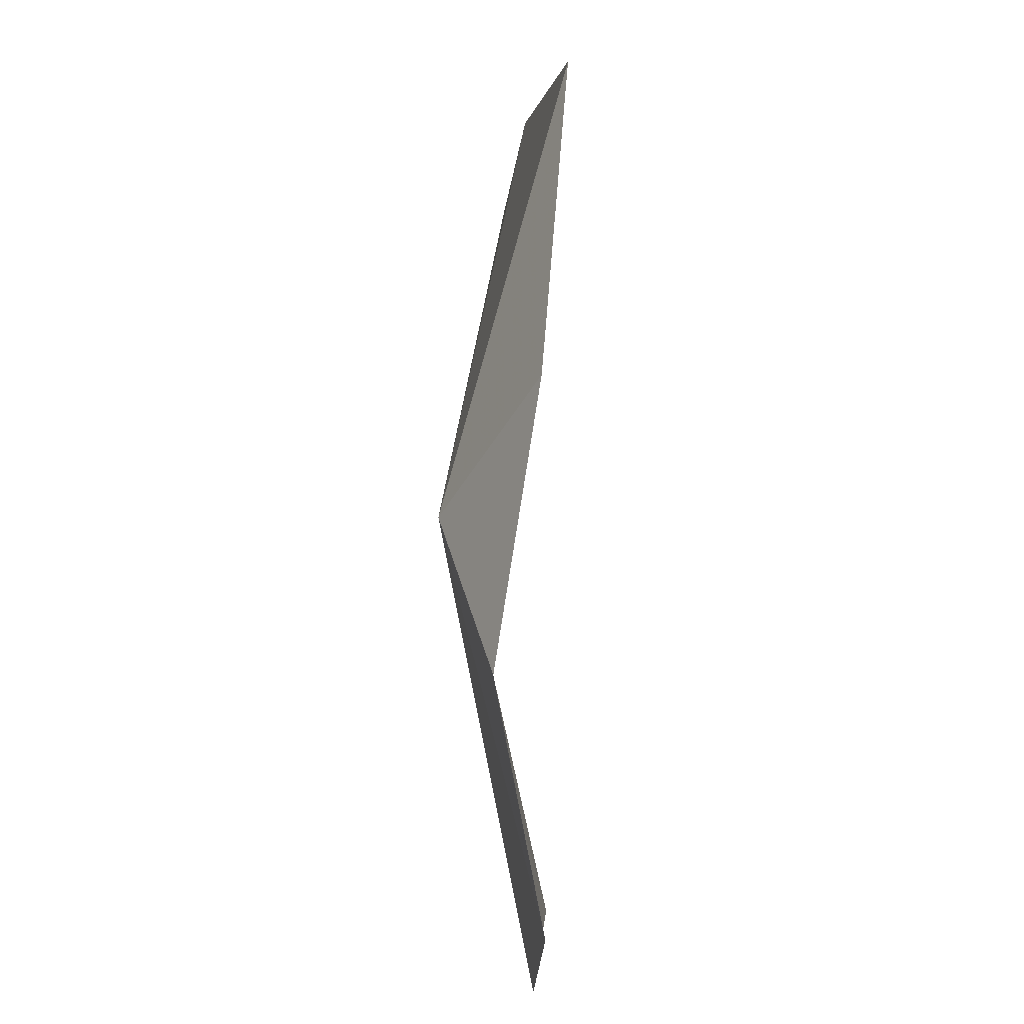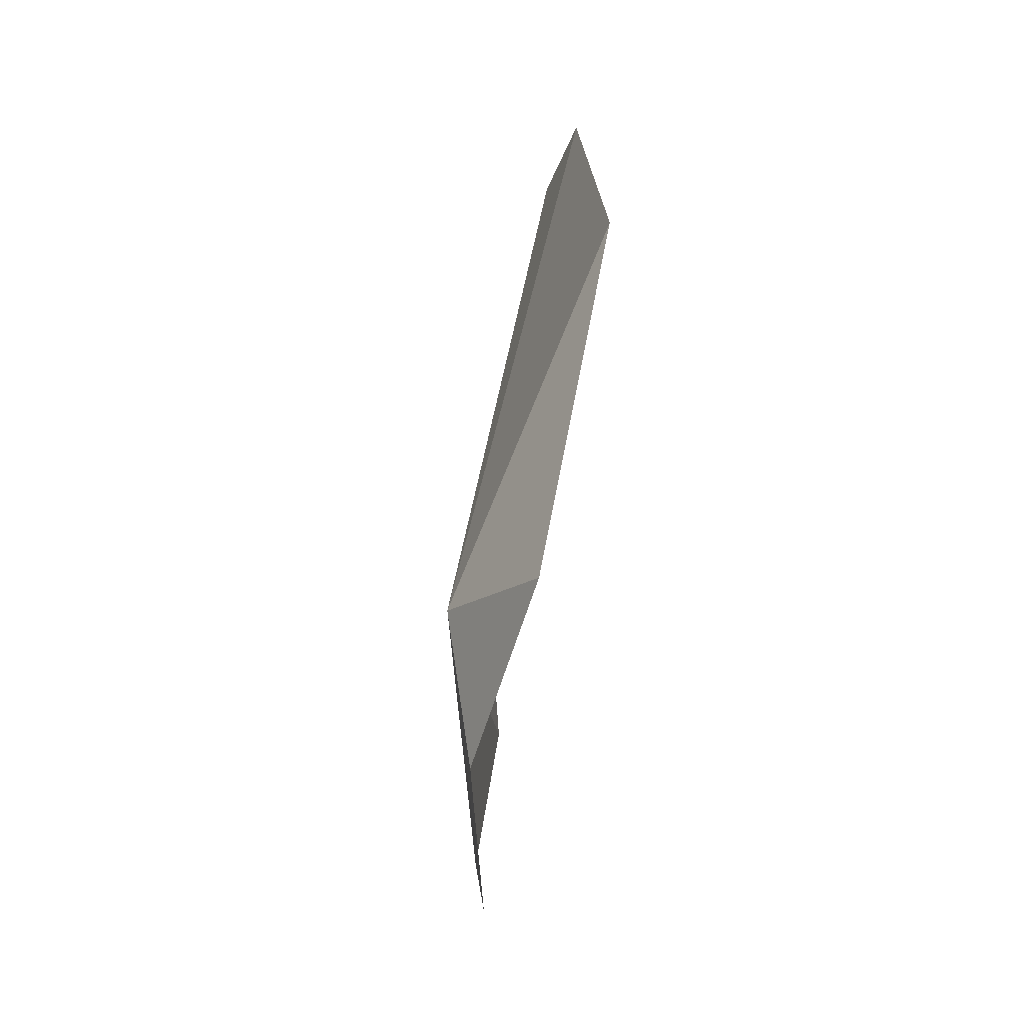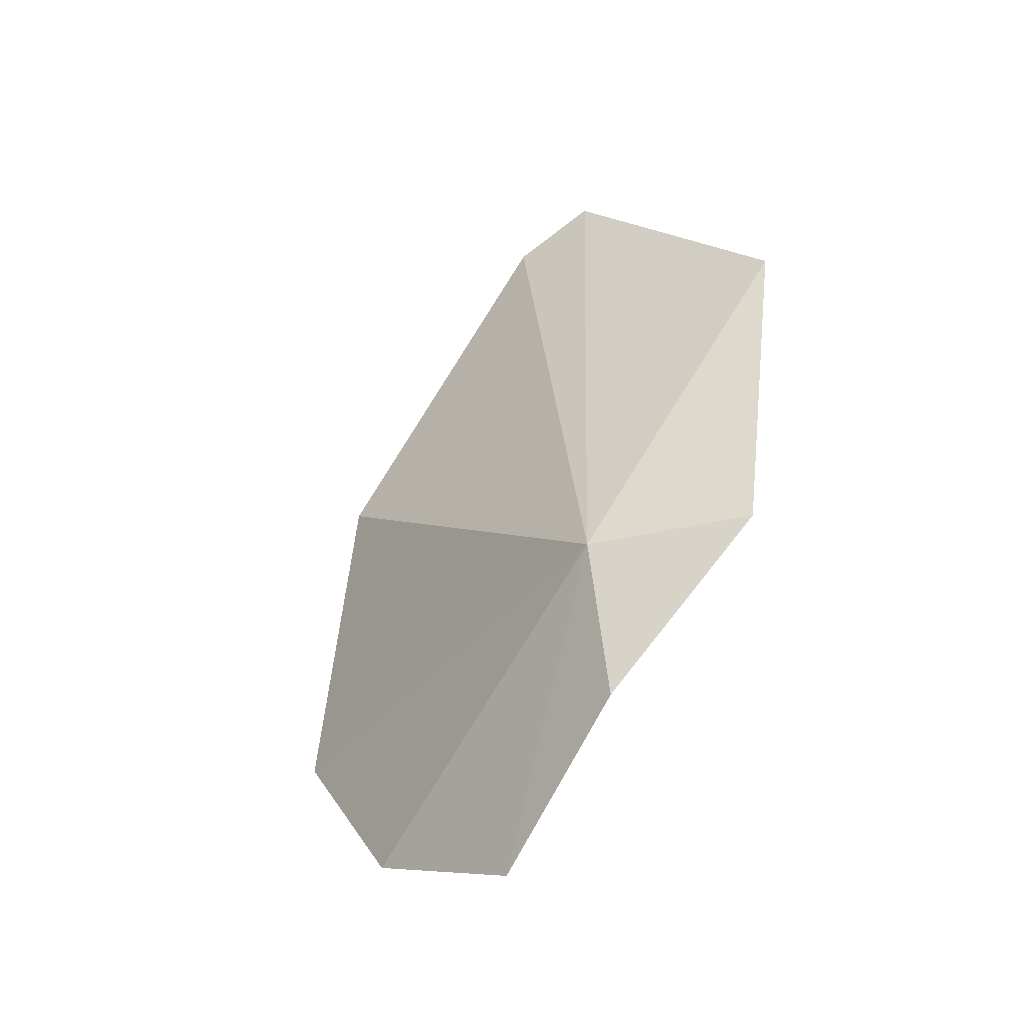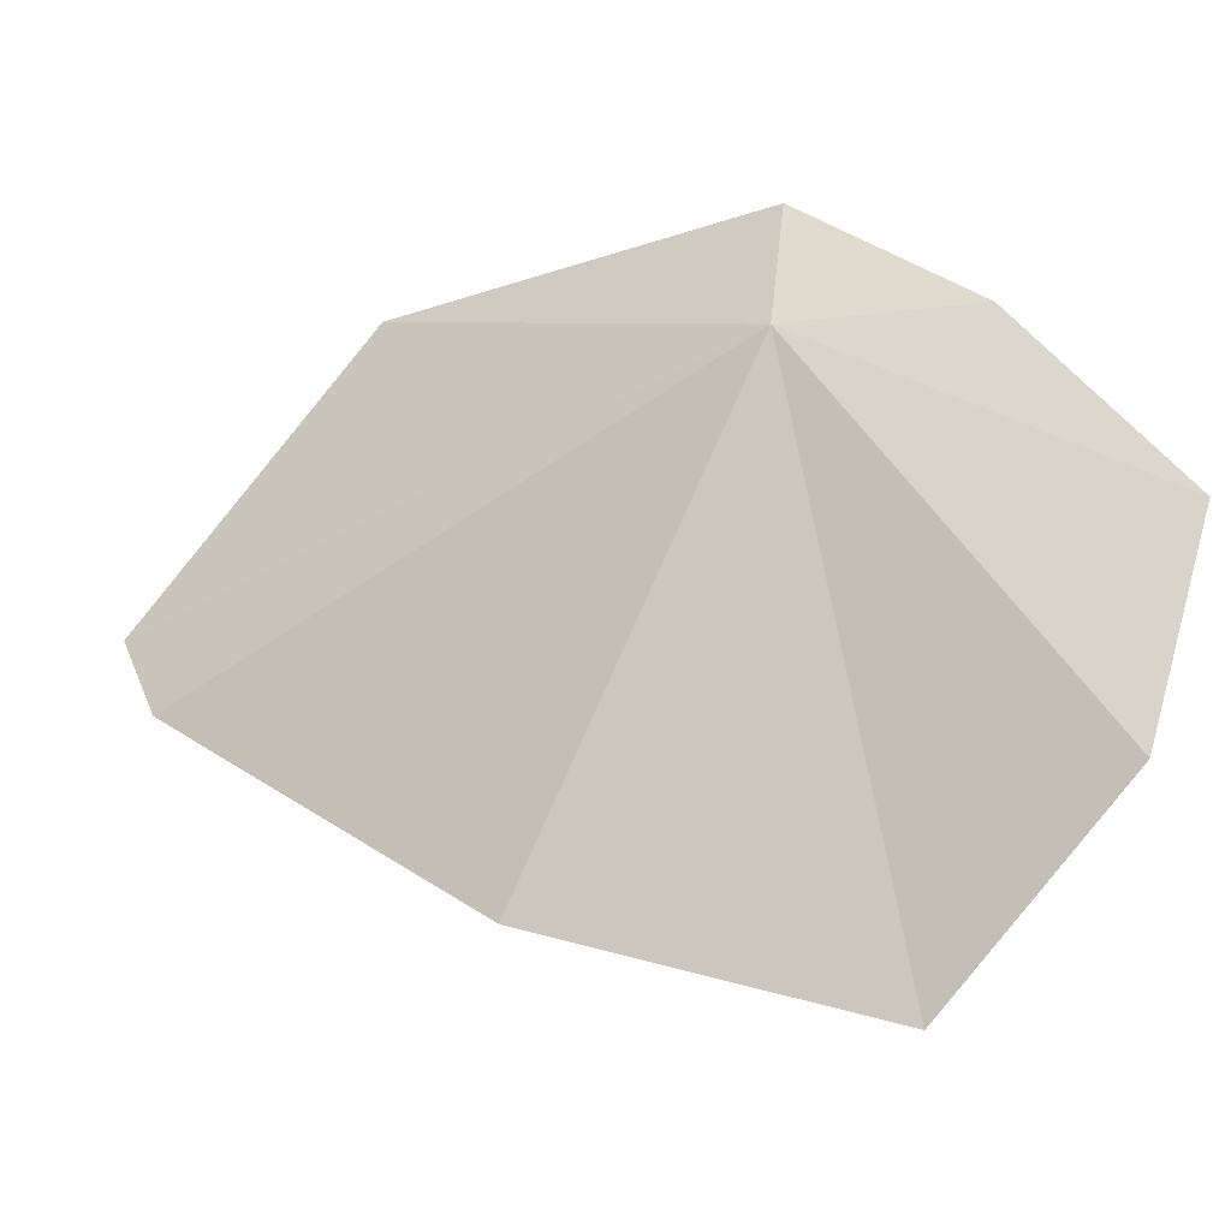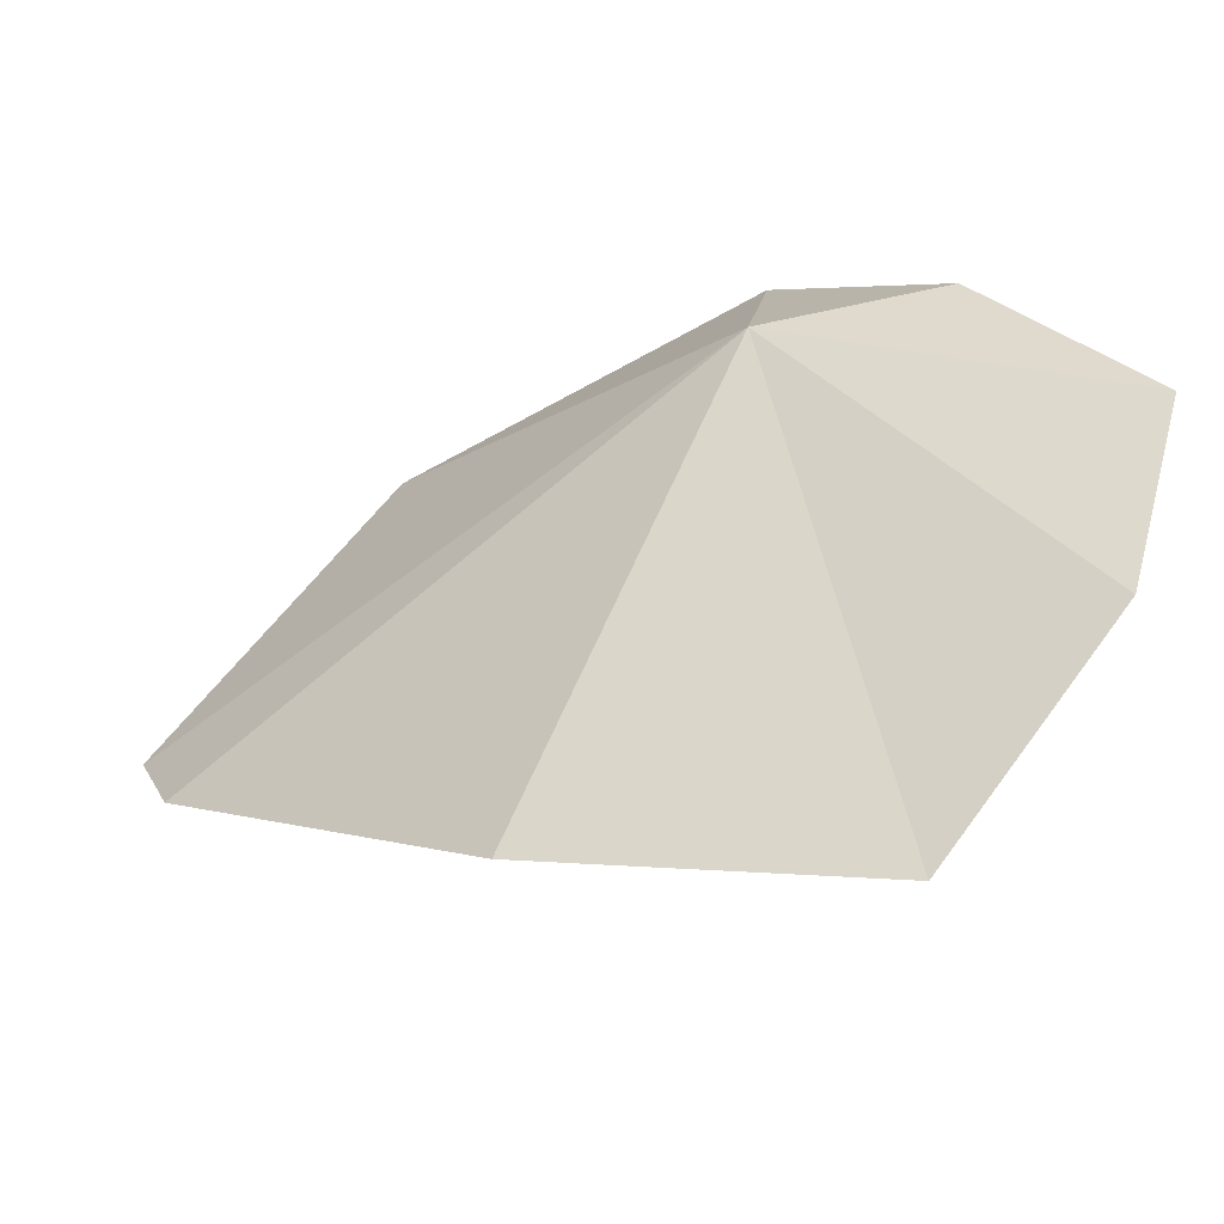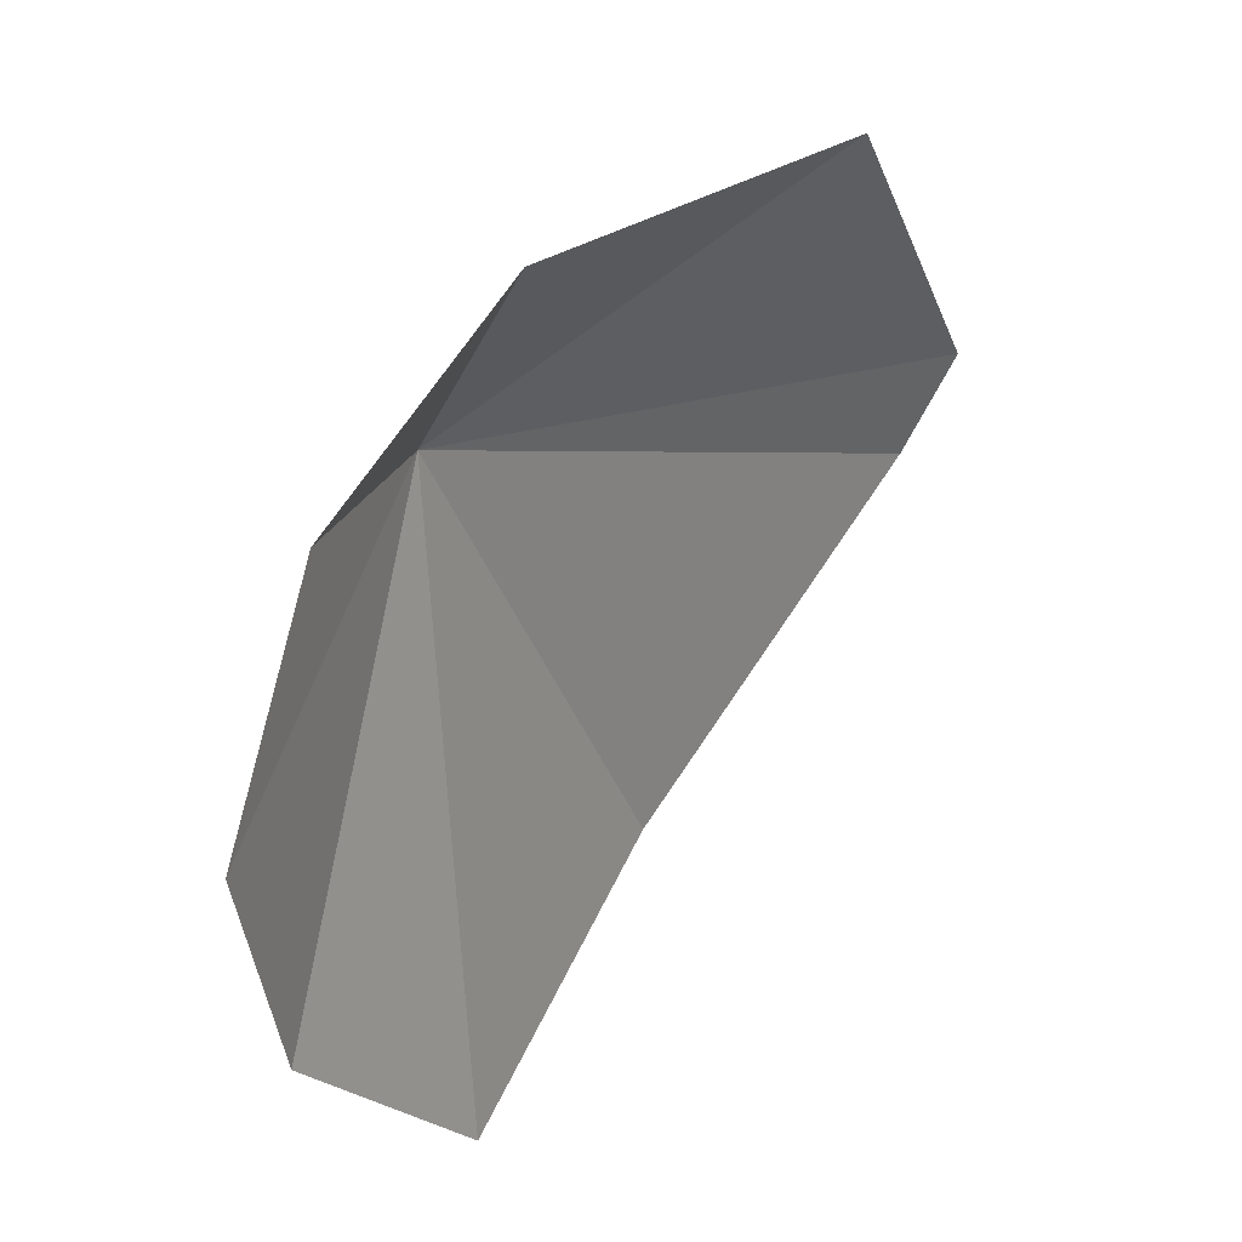
<metadata>
{"format":"obj","ext":"obj","renderer":"f3d","projection":"perspective","resolution":1024,"background":"white","views":[{"elev":51.1,"azim":172.6,"up":"+Y"},{"elev":-12.2,"azim":176.4,"up":"+Z"},{"elev":-30.1,"azim":134.2,"up":"+Z"},{"elev":-21.8,"azim":107.6,"up":"+Y"},{"elev":-45.6,"azim":112.1,"up":"+Y"},{"elev":29.3,"azim":-150.4,"up":"+Y"}]}
</metadata>
<code>
v -3.739 -17.47 21.16
v -3.936 -18.97 20.09
v -4.093 -19.69 20.83
v -3.939 -18.16 19.86
v -3.969 -19.28 22.13
v -4.098 -16.83 21.2
v -3.843 -17.45 20.46
v -4.382 -18 23.7
v -4.262 -18.35 23.51
v -4.413 -16.87 22.77
f 1 3 2
f 1 2 4
f 1 5 3
f 1 7 6
f 1 4 7
f 1 8 9
f 1 6 10
f 1 10 8
f 1 9 5

</code>
